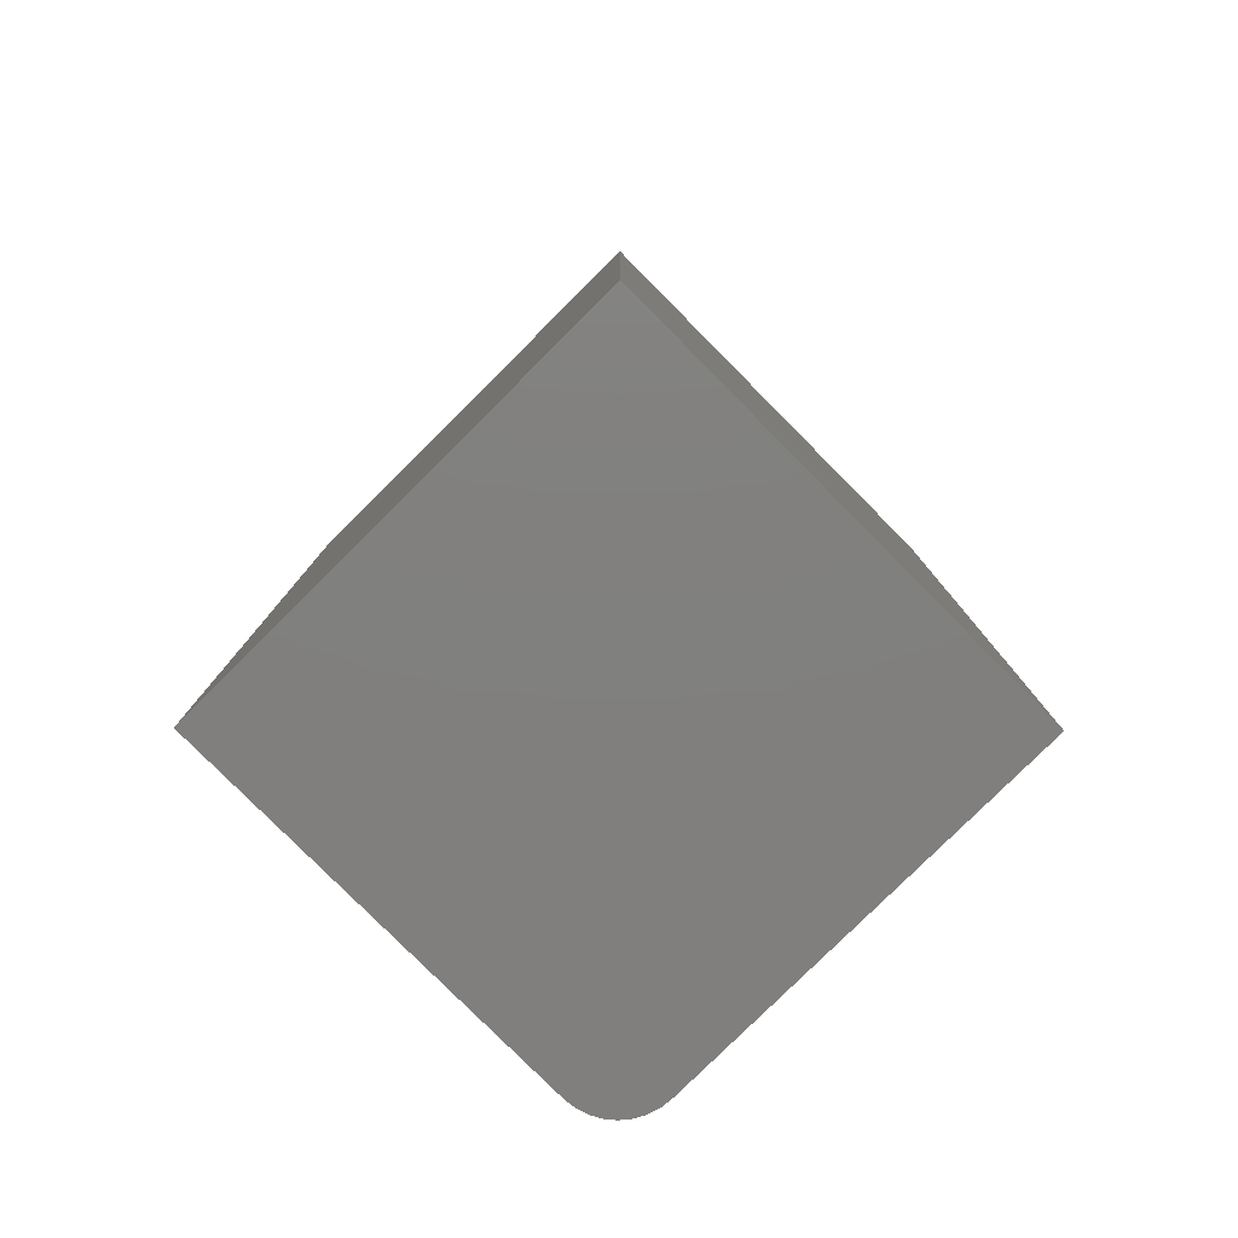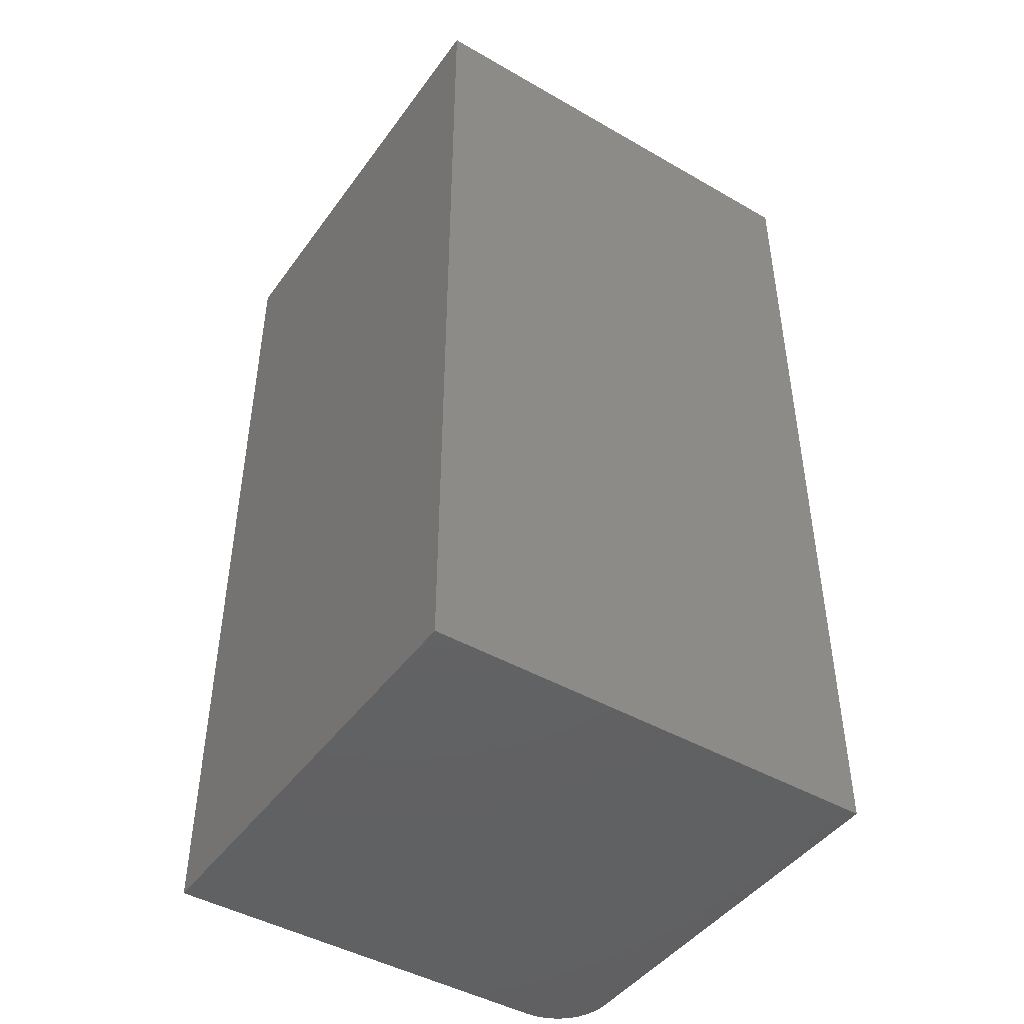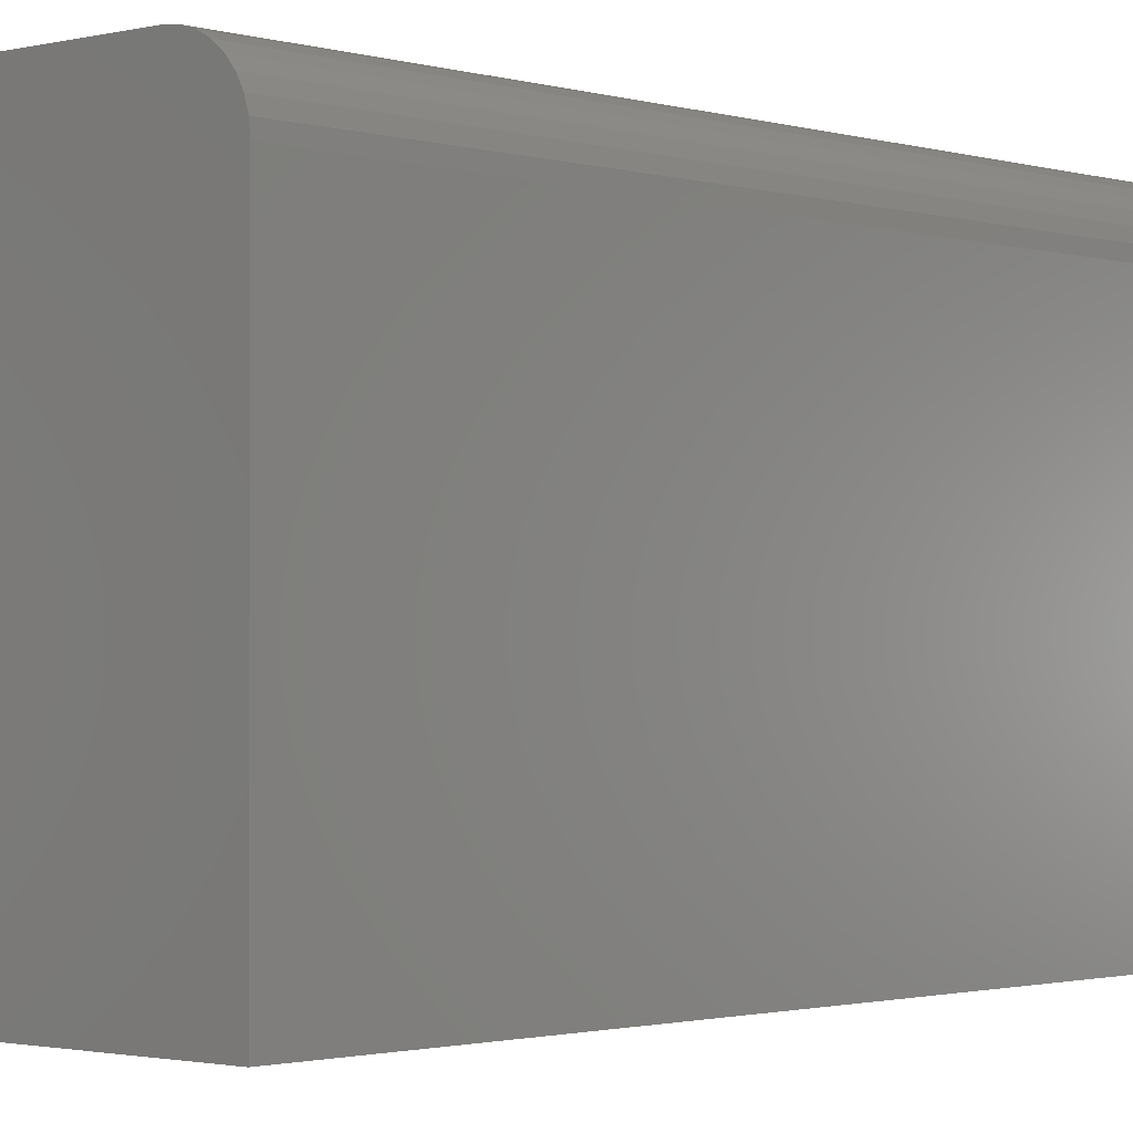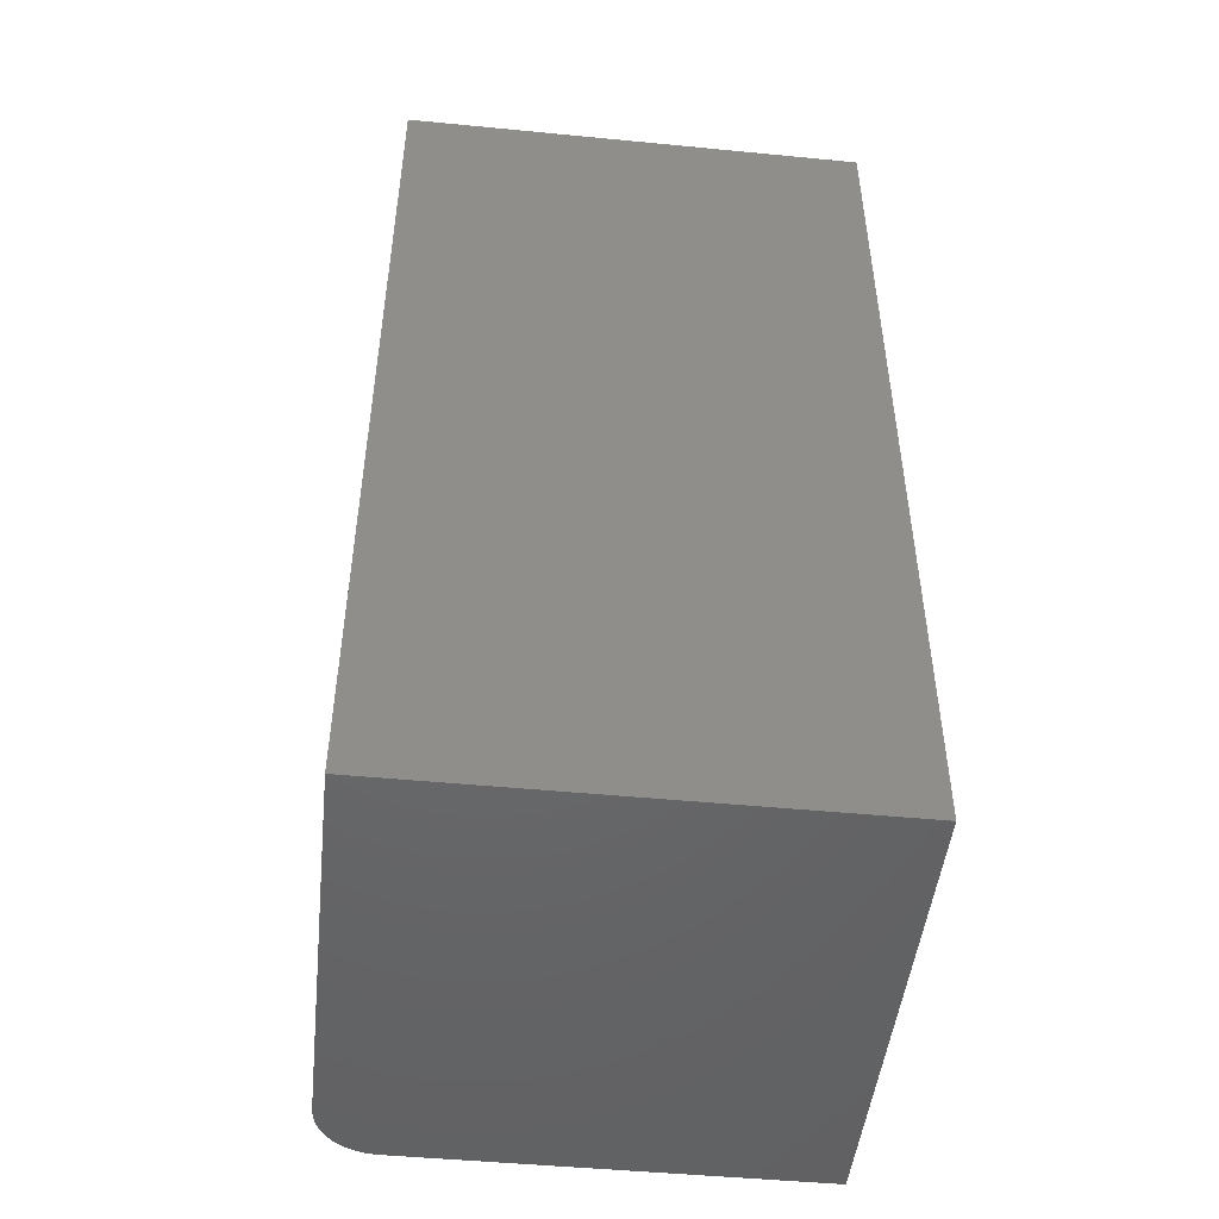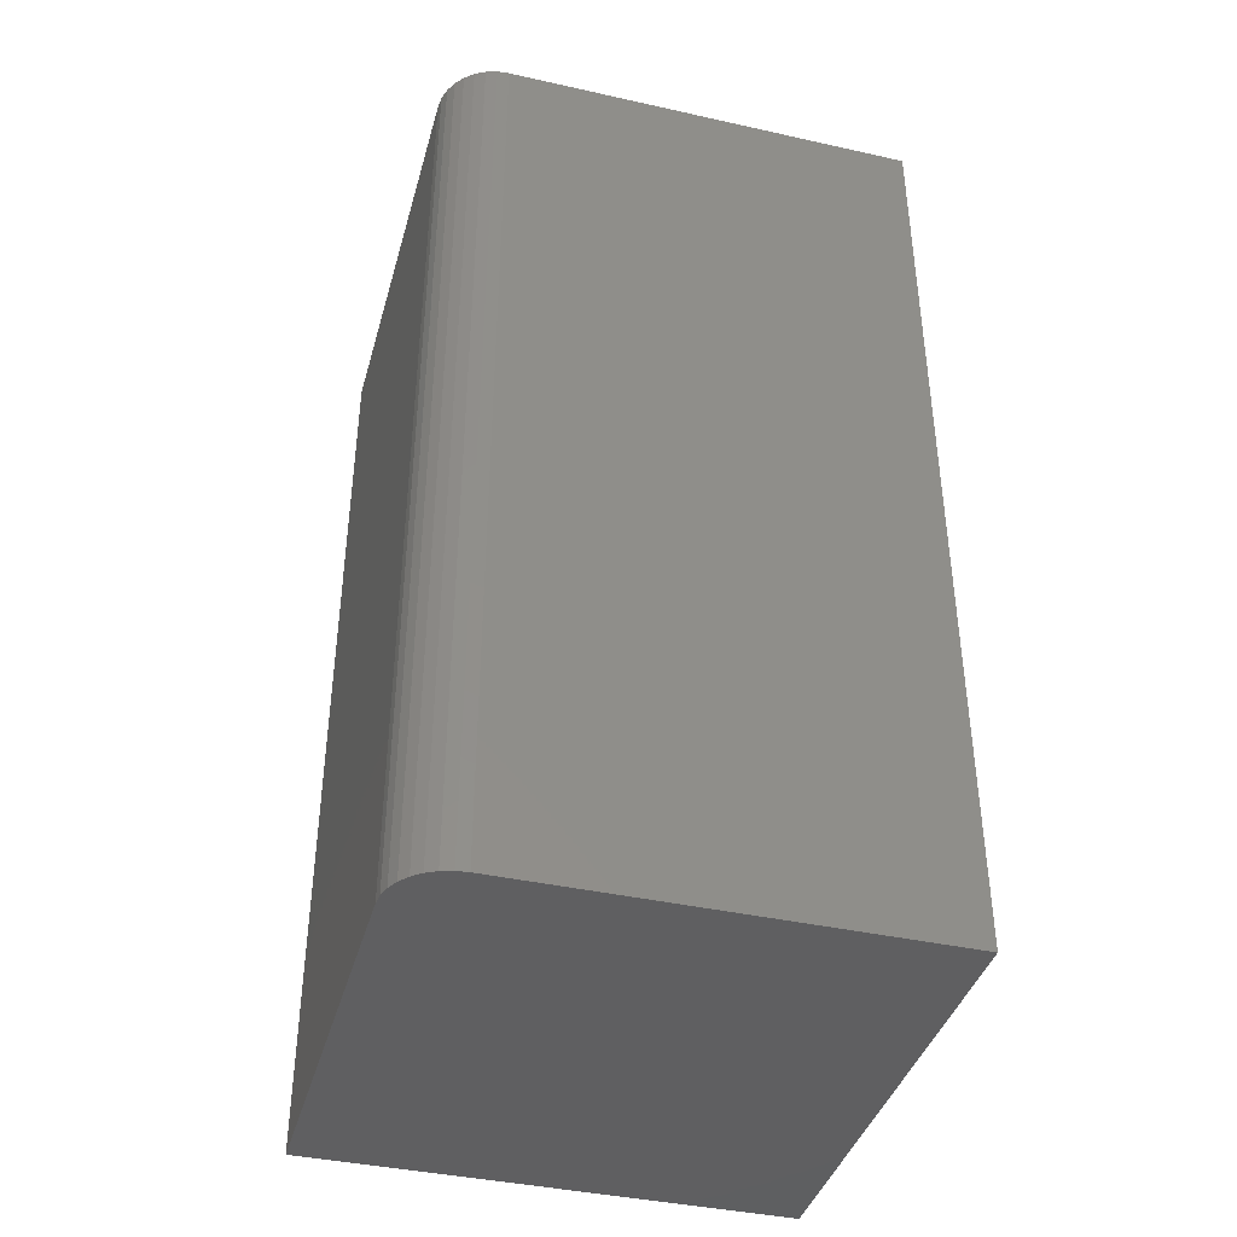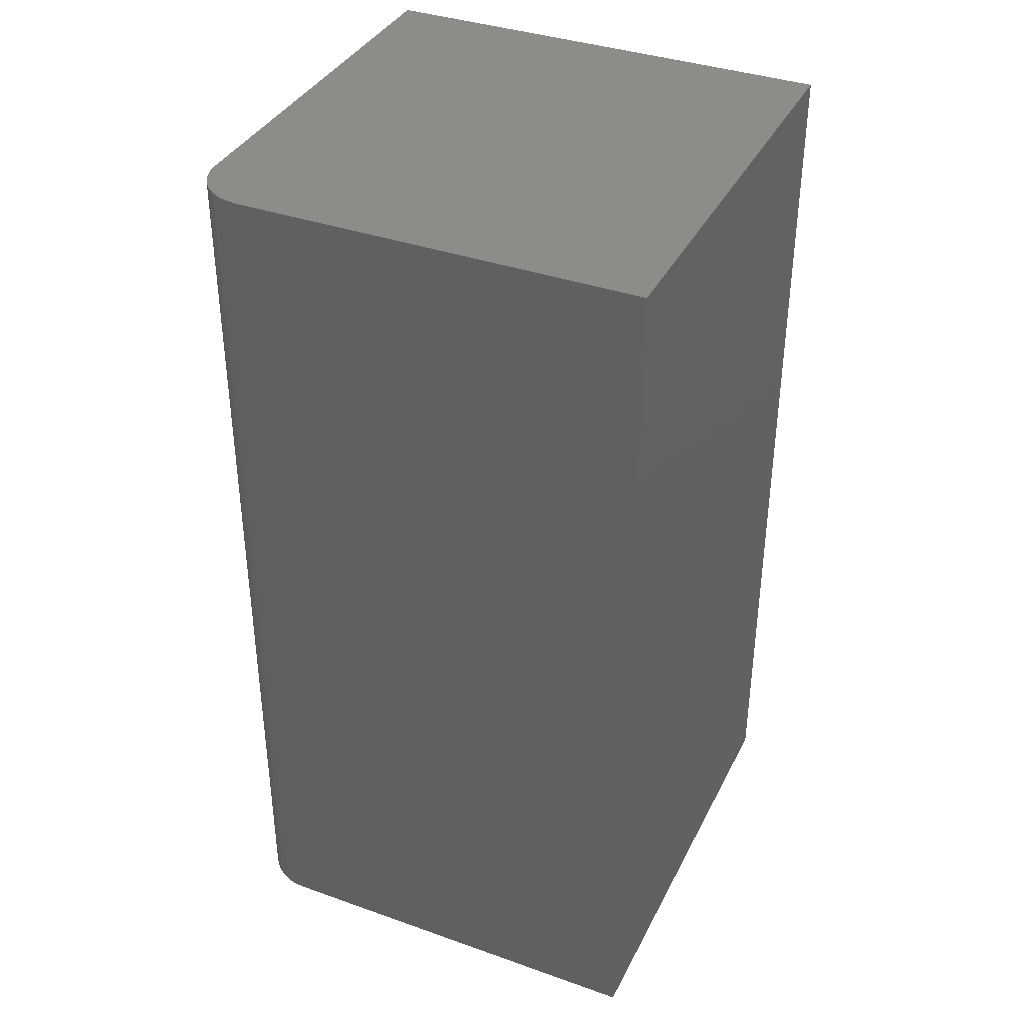
<metadata>
{"format":"stl","ext":"stl","renderer":"f3d","projection":"perspective","resolution":1024,"background":"white","views":[{"elev":-79.9,"azim":44.8,"up":"+Z"},{"elev":-45.1,"azim":56.4,"up":"+Z"},{"elev":-1.5,"azim":-137.9,"up":"+Y"},{"elev":-48.2,"azim":-6.2,"up":"+Z"},{"elev":-40.0,"azim":-105.4,"up":"+Z"},{"elev":37.3,"azim":-65.6,"up":"+Z"}]}
</metadata>
<code>
# stl→obj: 24 verts, 44 faces
v -0.1406 0 0.75
v -0.1498 -0.0009007 0.75
v -0.1586 -0.003568 0.75
v 0.1875 0 0.75
v -0.1667 -0.0079 0.75
v -0.1738 -0.01373 0.75
v -0.1796 -0.02083 0.75
v -0.1839 -0.02894 0.75
v -0.1866 -0.03773 0.75
v -0.1875 -0.04688 0.75
v -0.1875 -0.375 0.75
v 0.1875 -0.375 0.75
v -0.1586 -0.003568 0
v -0.1498 -0.0009007 0
v -0.1406 0 0
v 0.1875 0 0
v 0.1875 -0.375 0
v -0.1875 -0.375 0
v -0.1875 -0.04688 0
v -0.1866 -0.03773 0
v -0.1839 -0.02894 0
v -0.1796 -0.02083 0
v -0.1738 -0.01373 0
v -0.1667 -0.0079 0
f 1 2 3
f 4 1 3
f 4 3 5
f 4 5 6
f 4 6 7
f 4 7 8
f 4 8 9
f 4 9 10
f 4 10 11
f 4 11 12
f 13 14 15
f 16 17 18
f 16 18 19
f 16 19 20
f 16 20 21
f 16 21 22
f 16 22 23
f 16 23 24
f 16 24 13
f 16 13 15
f 19 18 10
f 10 18 11
f 16 15 4
f 4 15 1
f 19 10 20
f 20 10 9
f 20 9 21
f 21 9 8
f 21 8 22
f 22 8 7
f 22 7 23
f 23 7 6
f 23 6 24
f 24 6 5
f 24 5 13
f 13 5 3
f 13 3 14
f 14 3 2
f 14 2 15
f 15 2 1
f 17 16 12
f 12 16 4
f 18 17 11
f 11 17 12

</code>
